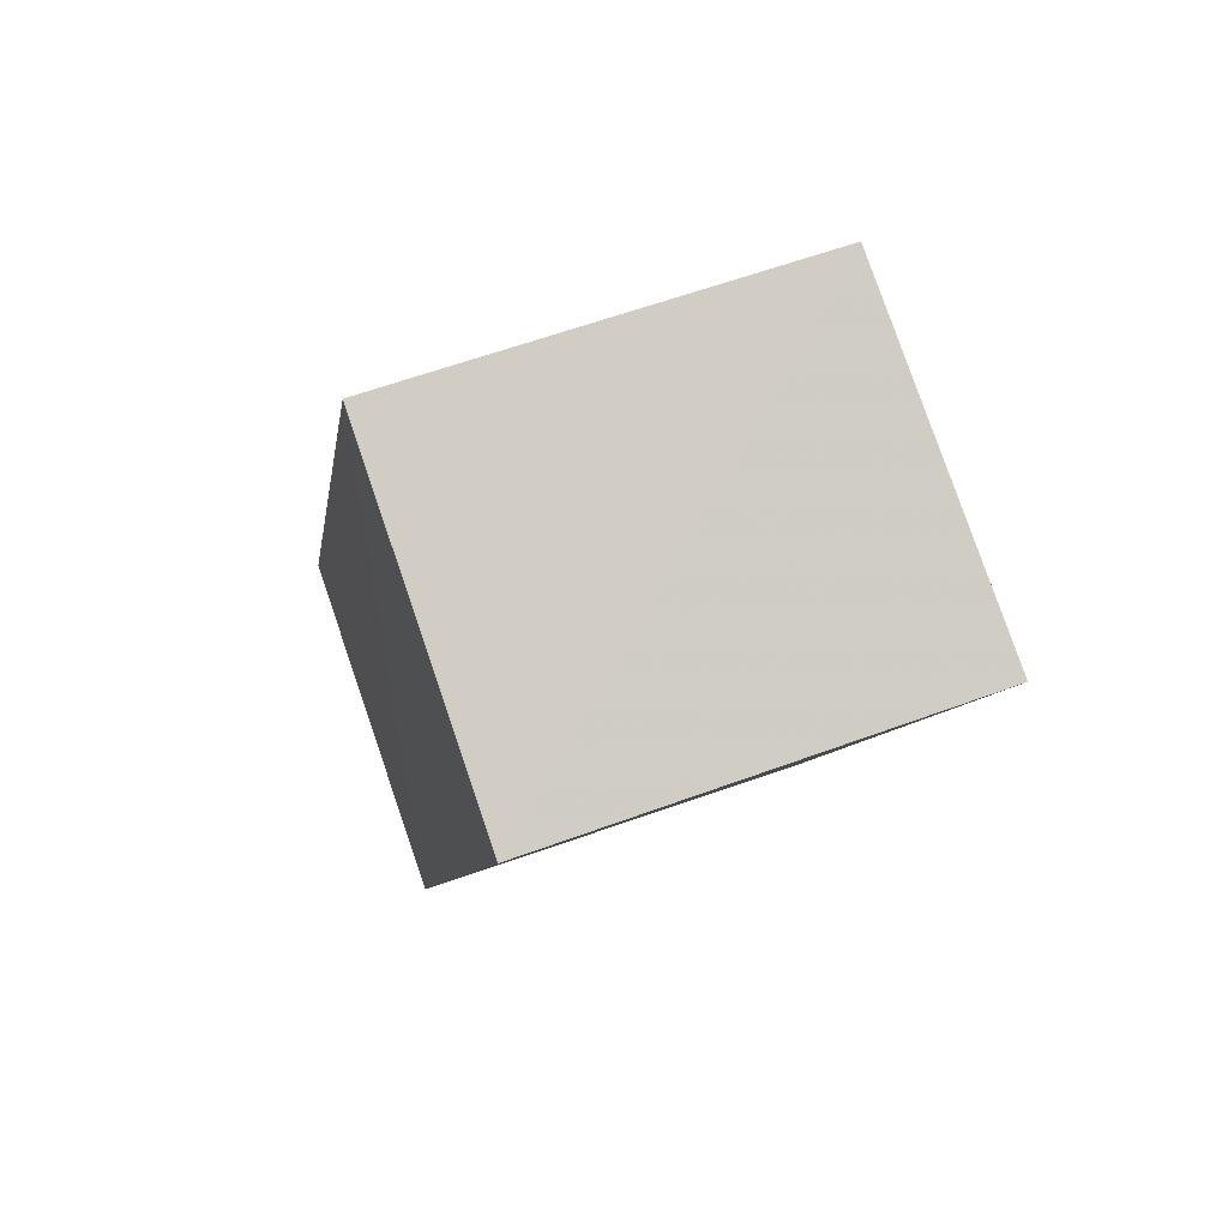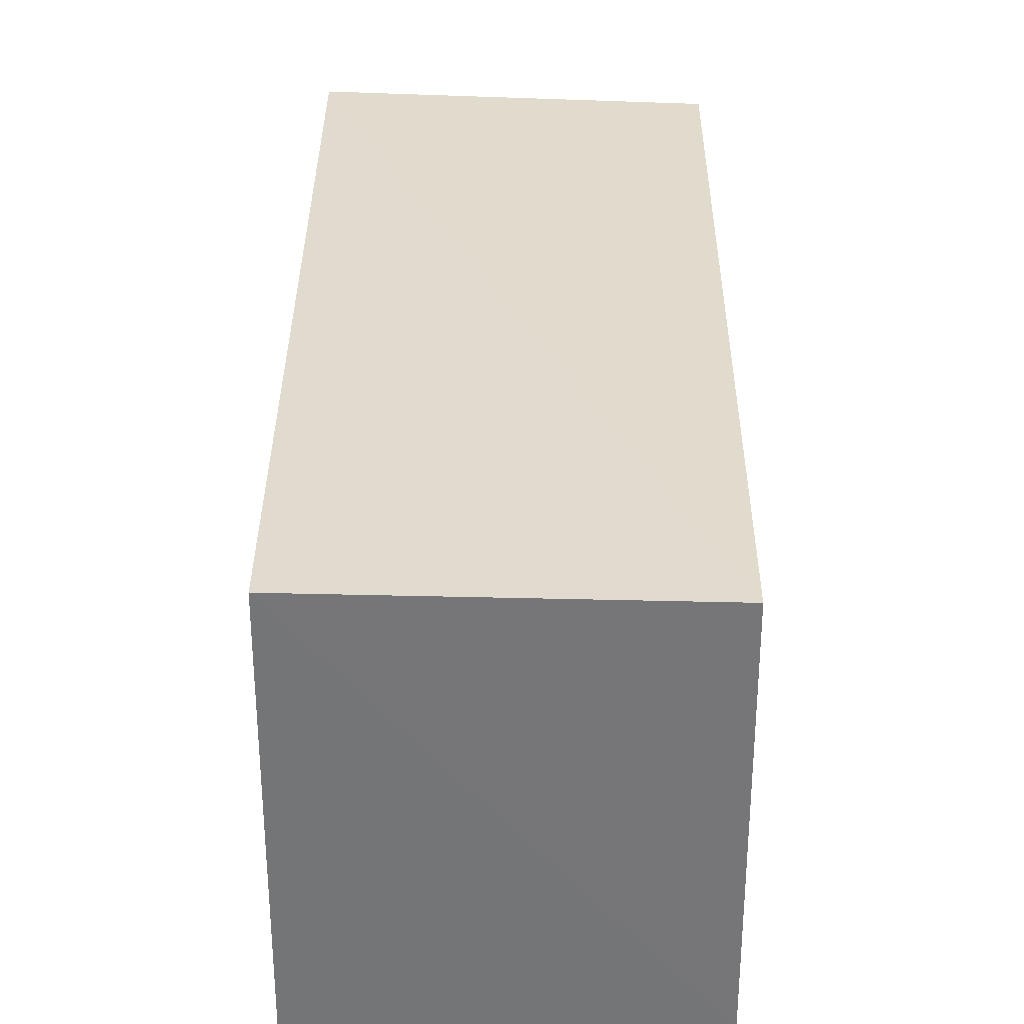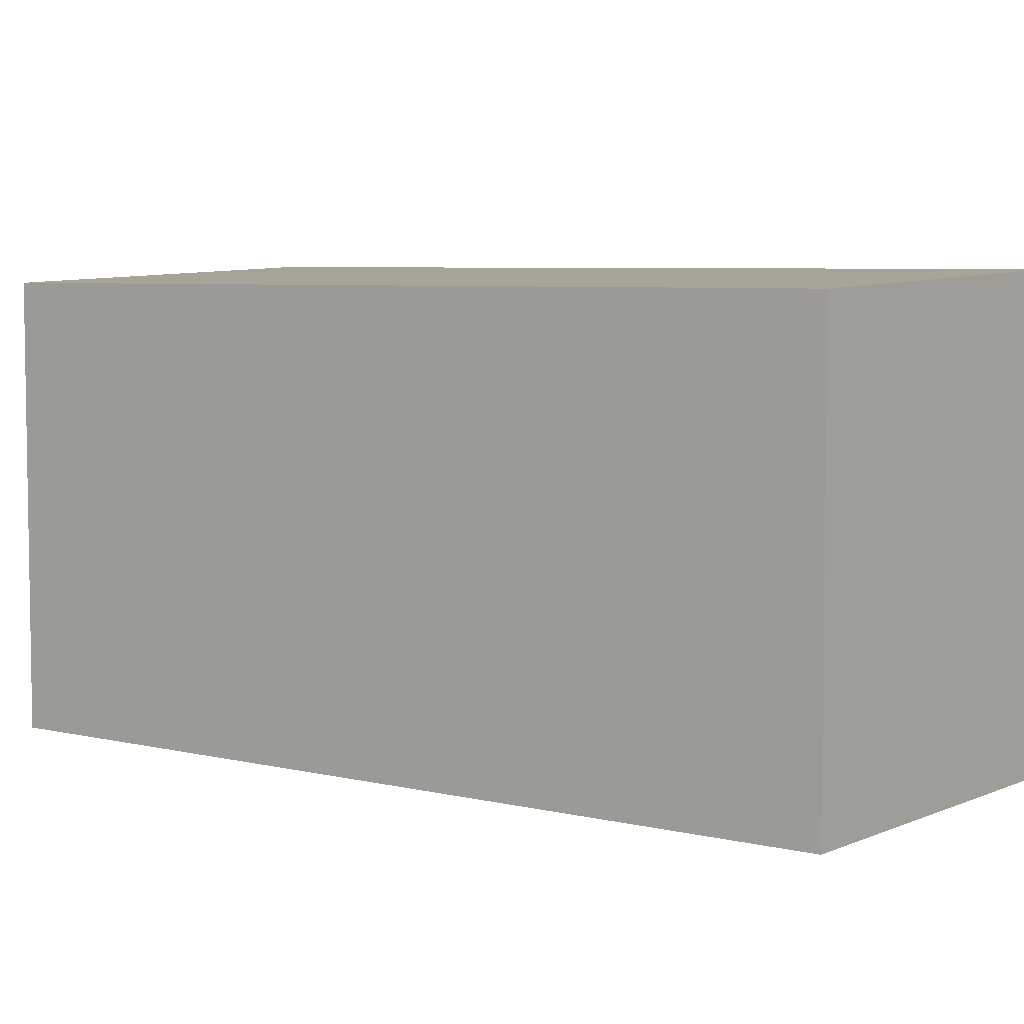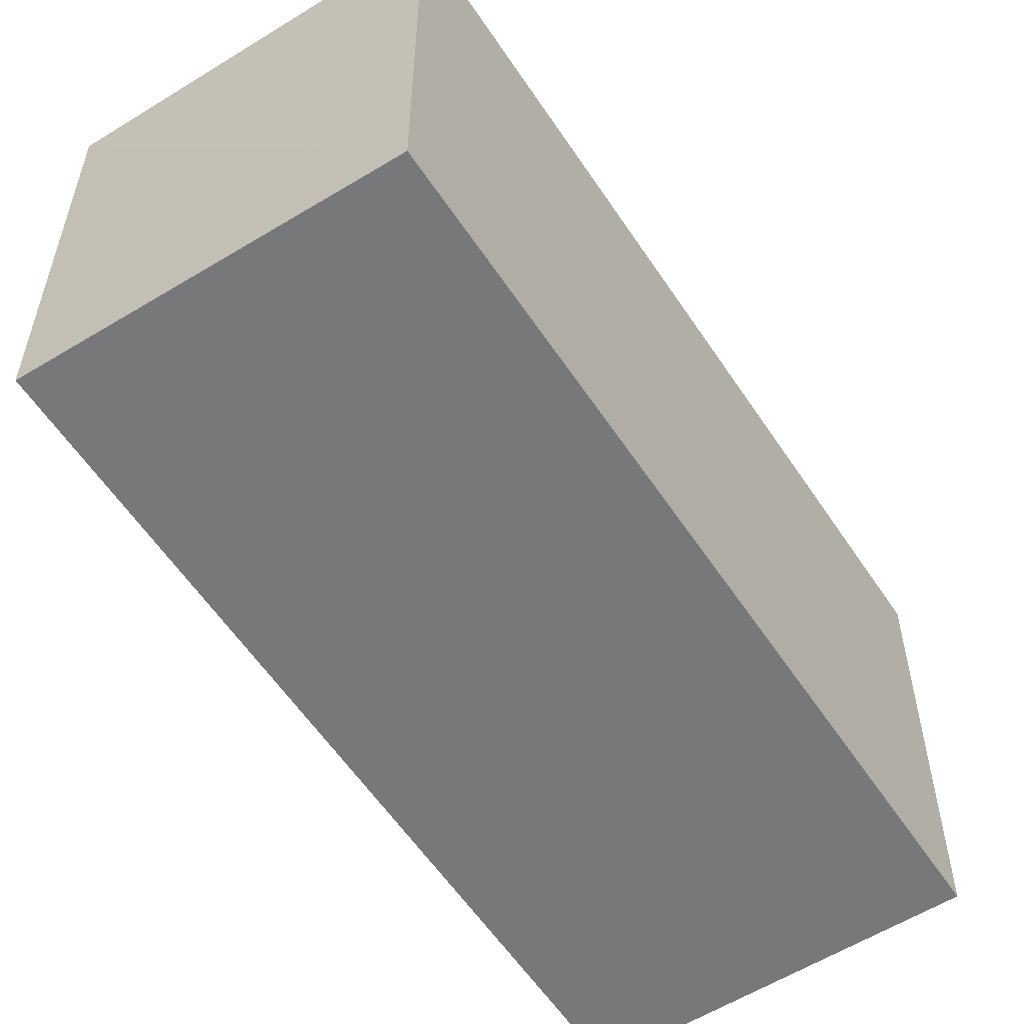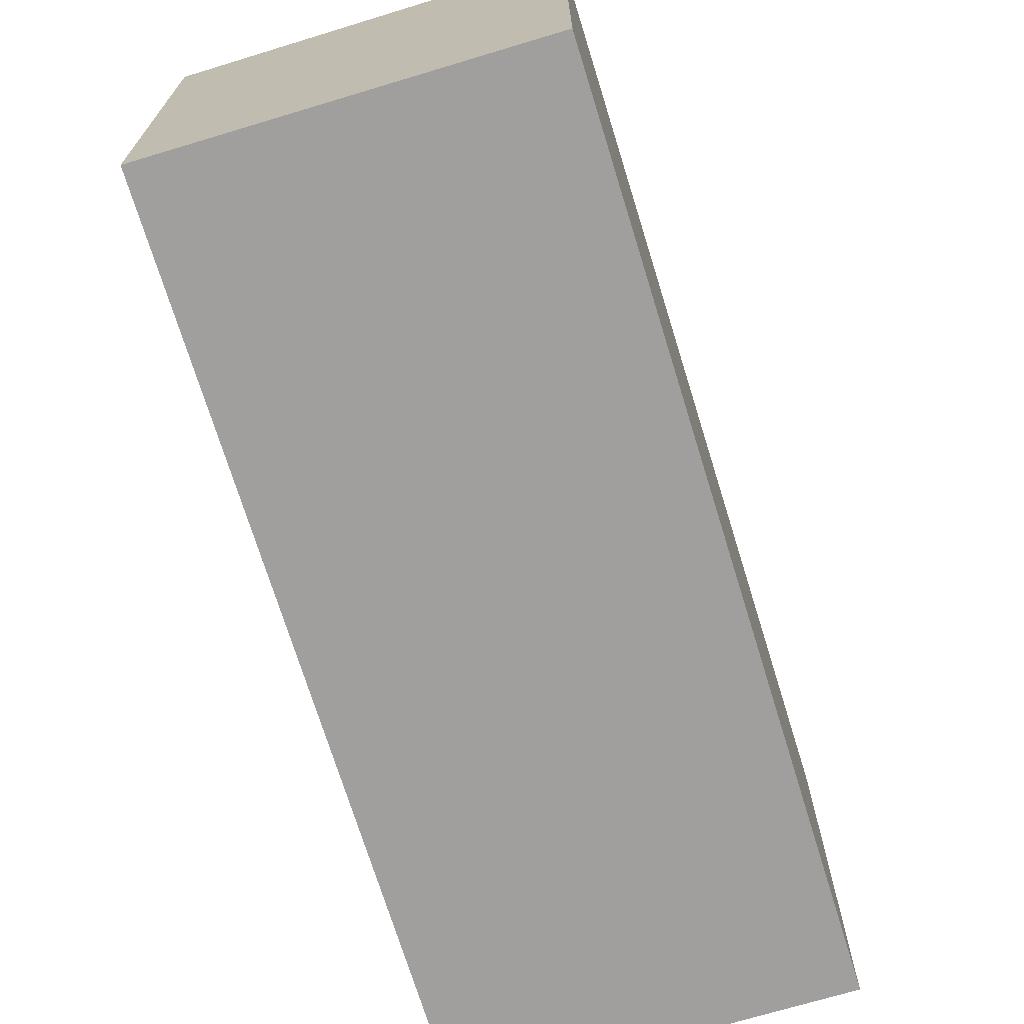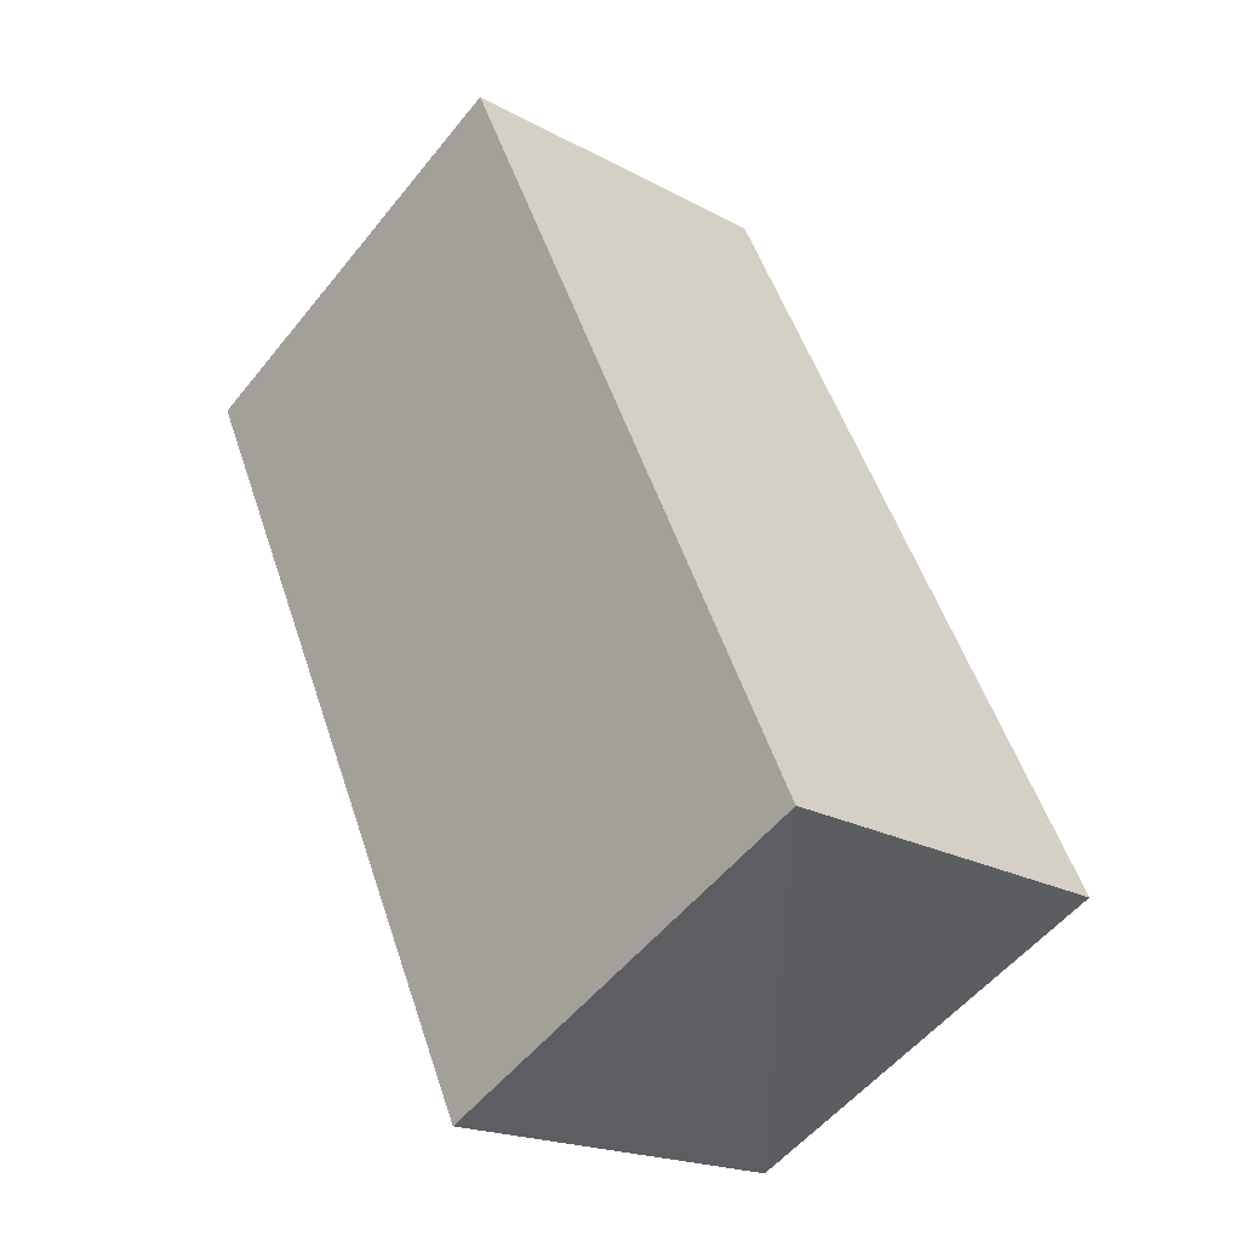
<metadata>
{"format":"obj","ext":"obj","renderer":"f3d","projection":"perspective","resolution":1024,"background":"white","views":[{"elev":61.2,"azim":-110.5,"up":"+Y"},{"elev":33.0,"azim":23.1,"up":"+Z"},{"elev":5.9,"azim":150.1,"up":"+Z"},{"elev":-57.2,"azim":-124.2,"up":"+Z"},{"elev":-71.4,"azim":-140.0,"up":"+Z"},{"elev":-54.3,"azim":-37.9,"up":"+Y"}]}
</metadata>
<code>
v 8.462e+04 4.465e+05 0.364
v 8.462e+04 4.465e+05 0.364
v 8.462e+04 4.465e+05 0.364
v 8.462e+04 4.465e+05 0.364
v 8.462e+04 4.465e+05 3.075
v 8.462e+04 4.465e+05 3.008
v 8.462e+04 4.465e+05 3.099
v 8.462e+04 4.465e+05 3.032
f 1 2 3 4
f 5 3 2 6
f 7 4 3 5
f 8 1 4 7
f 6 2 1 8
f 6 8 7 5

</code>
